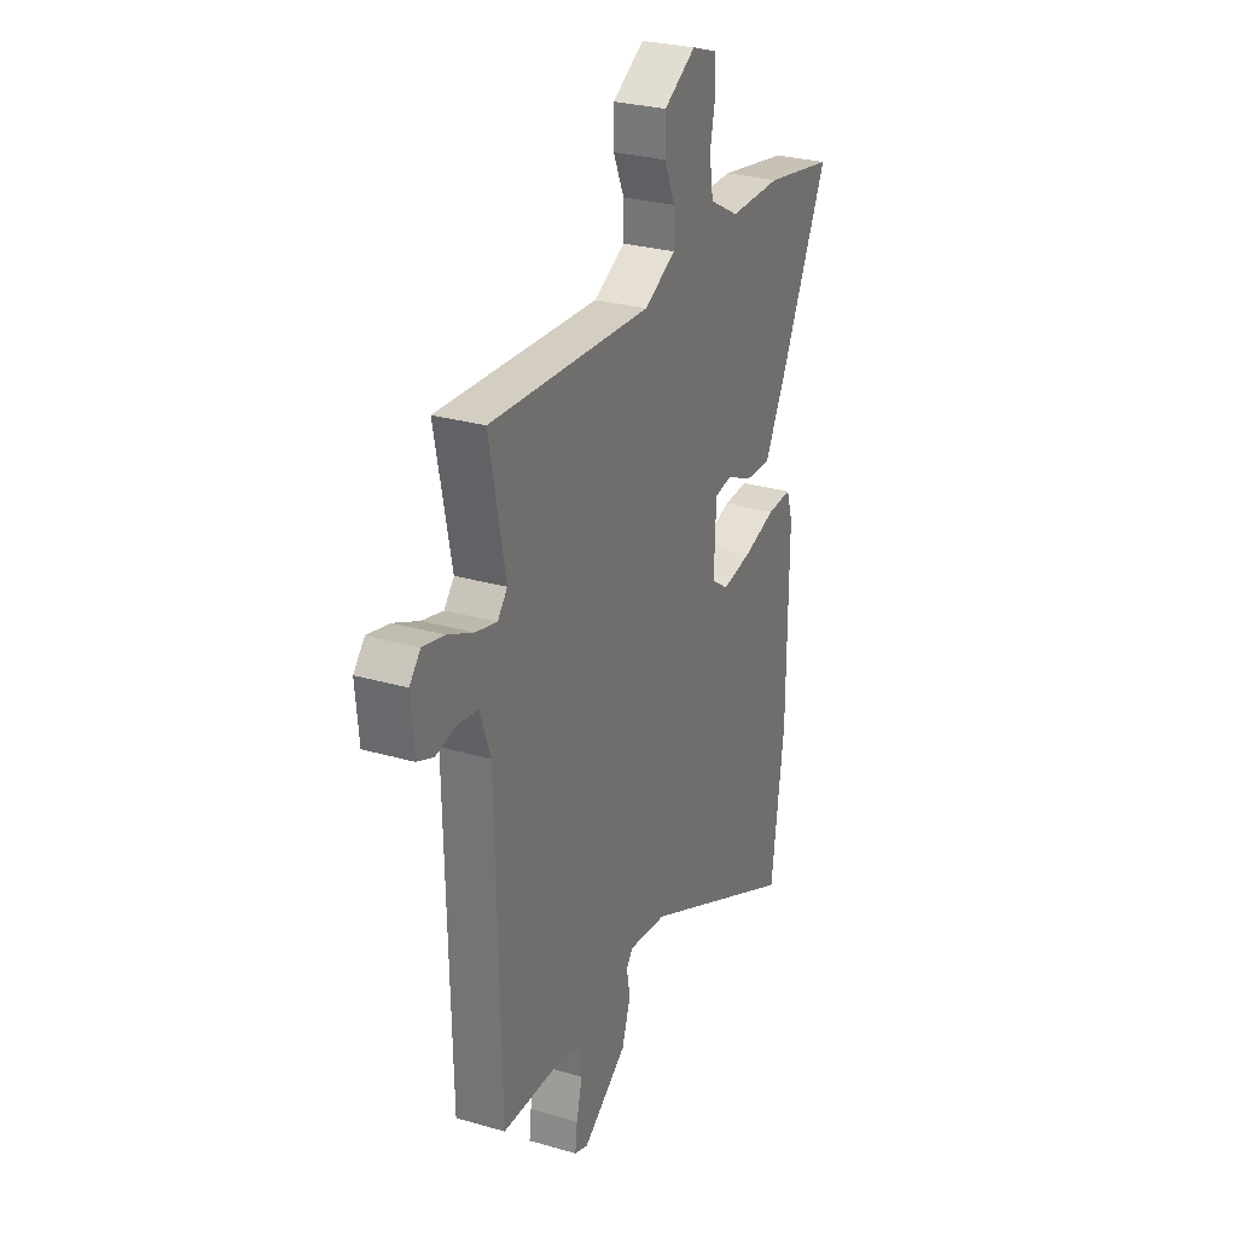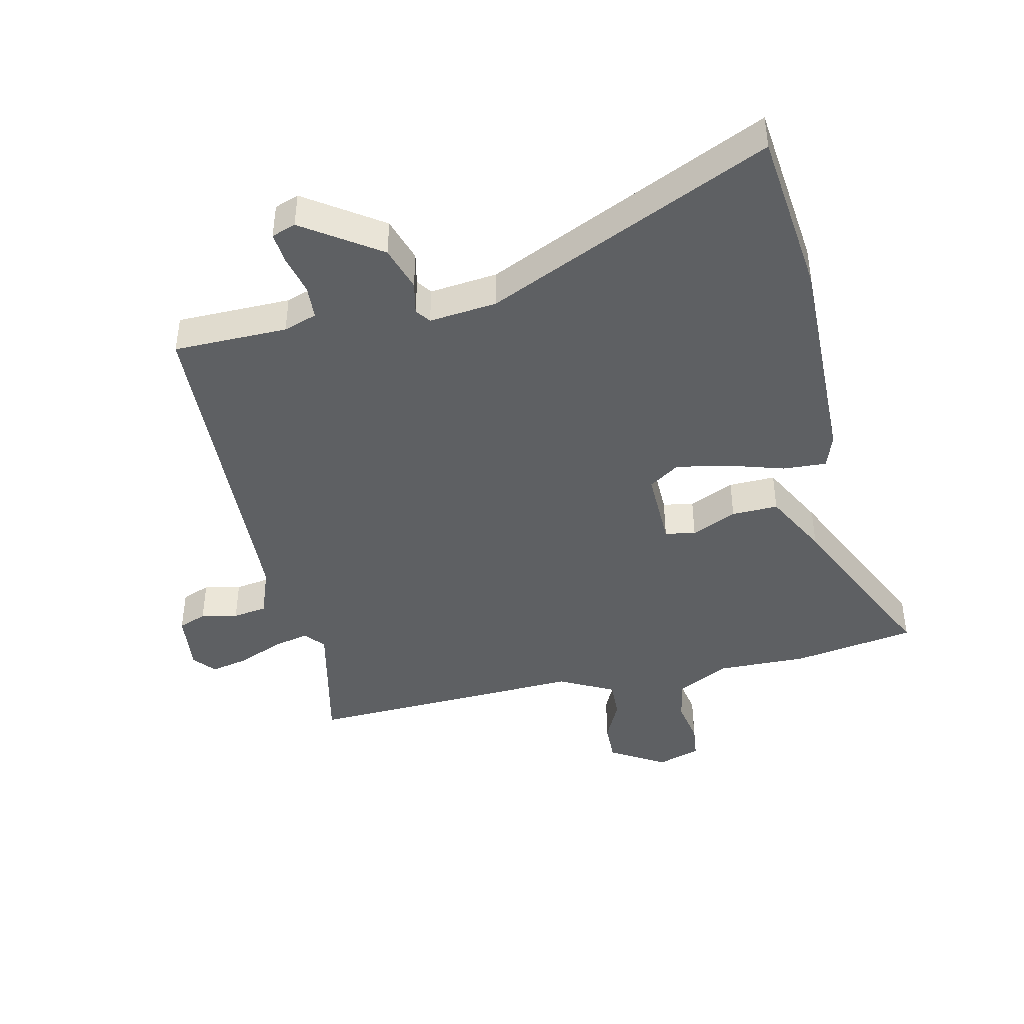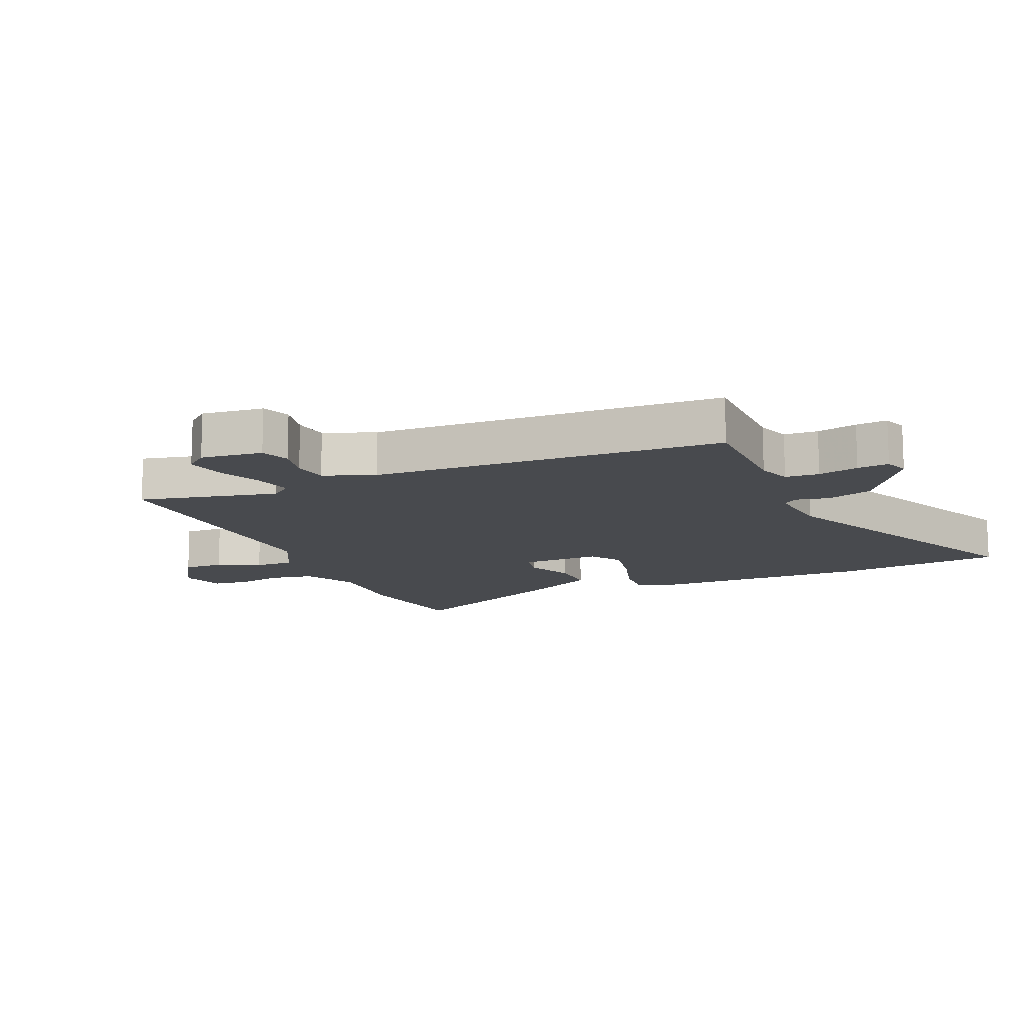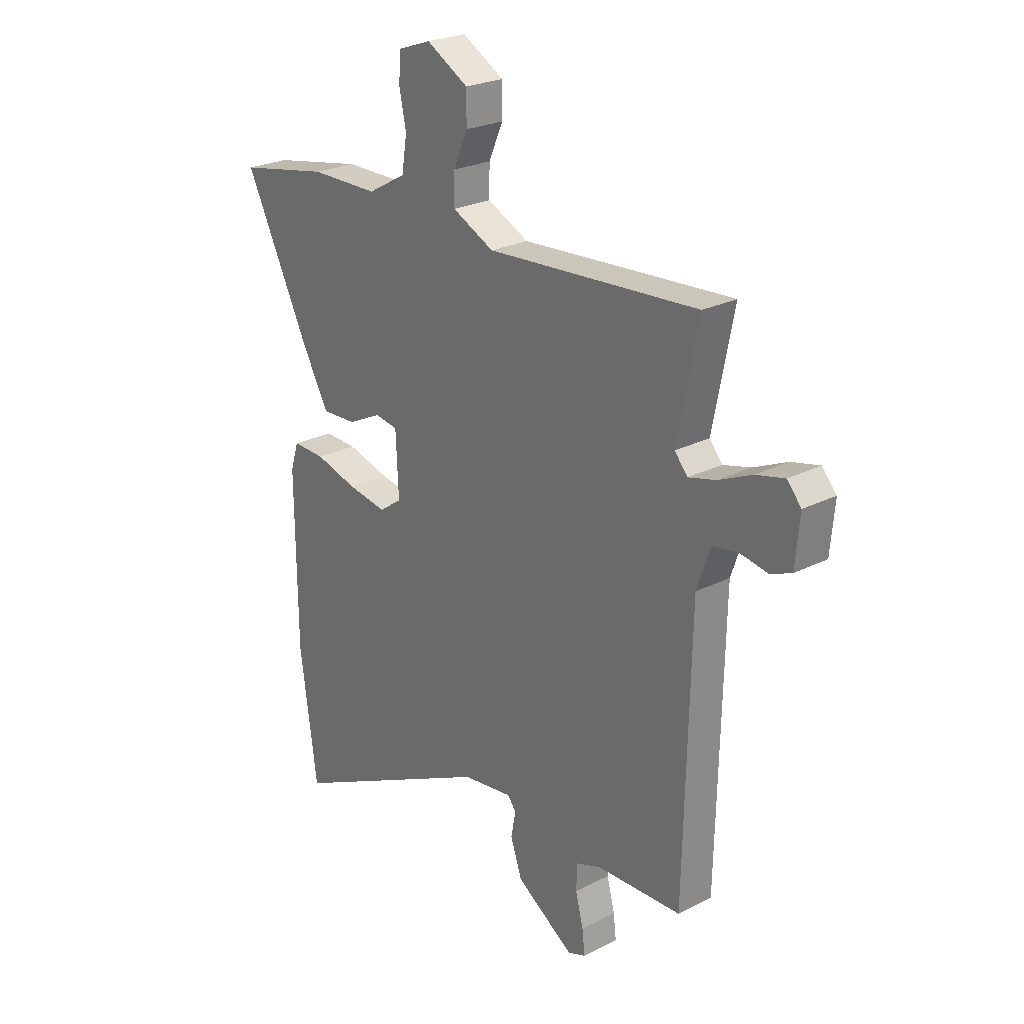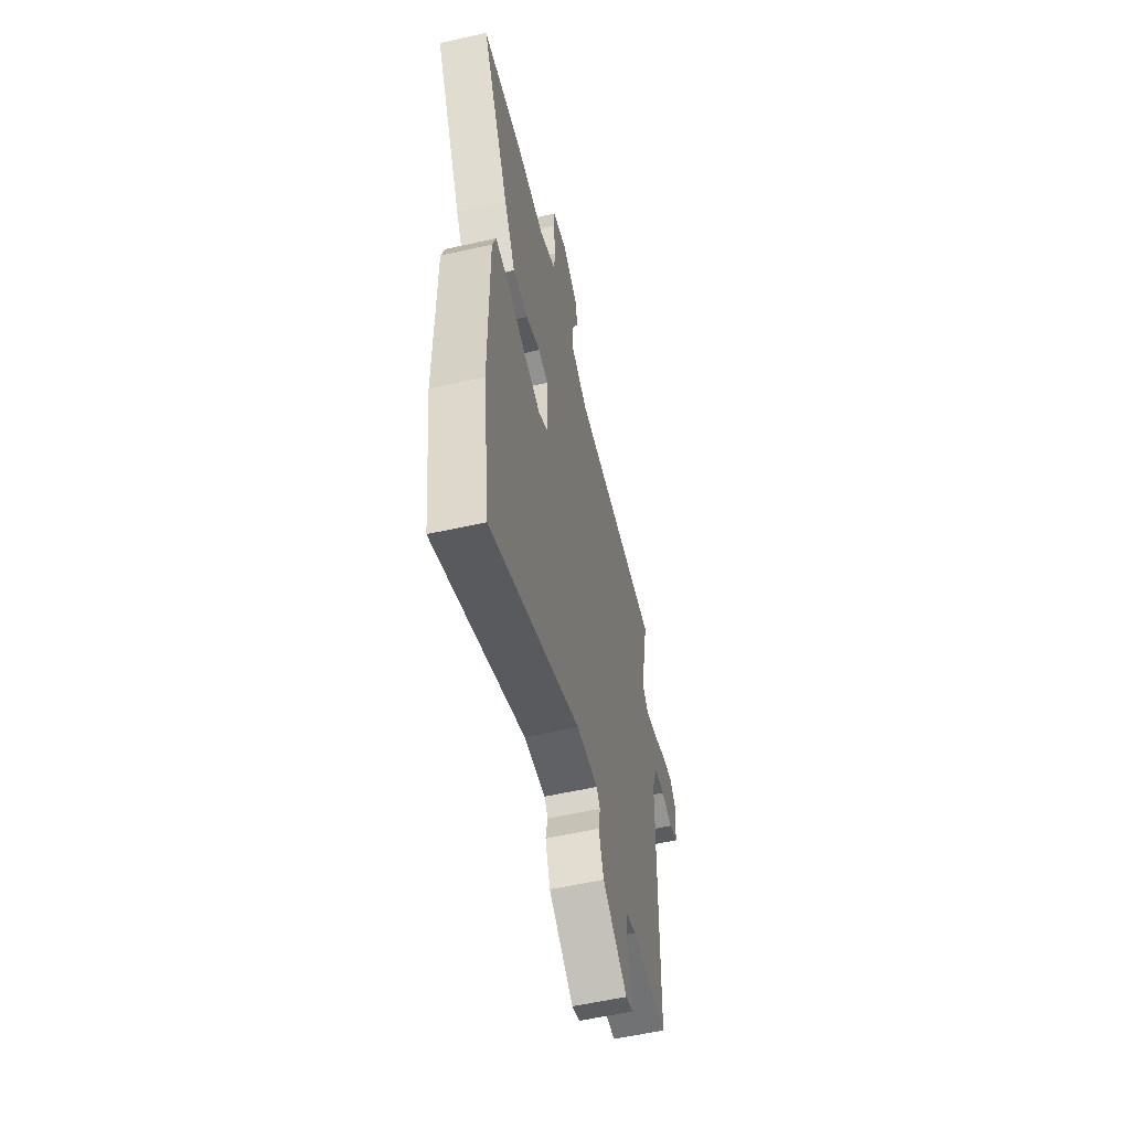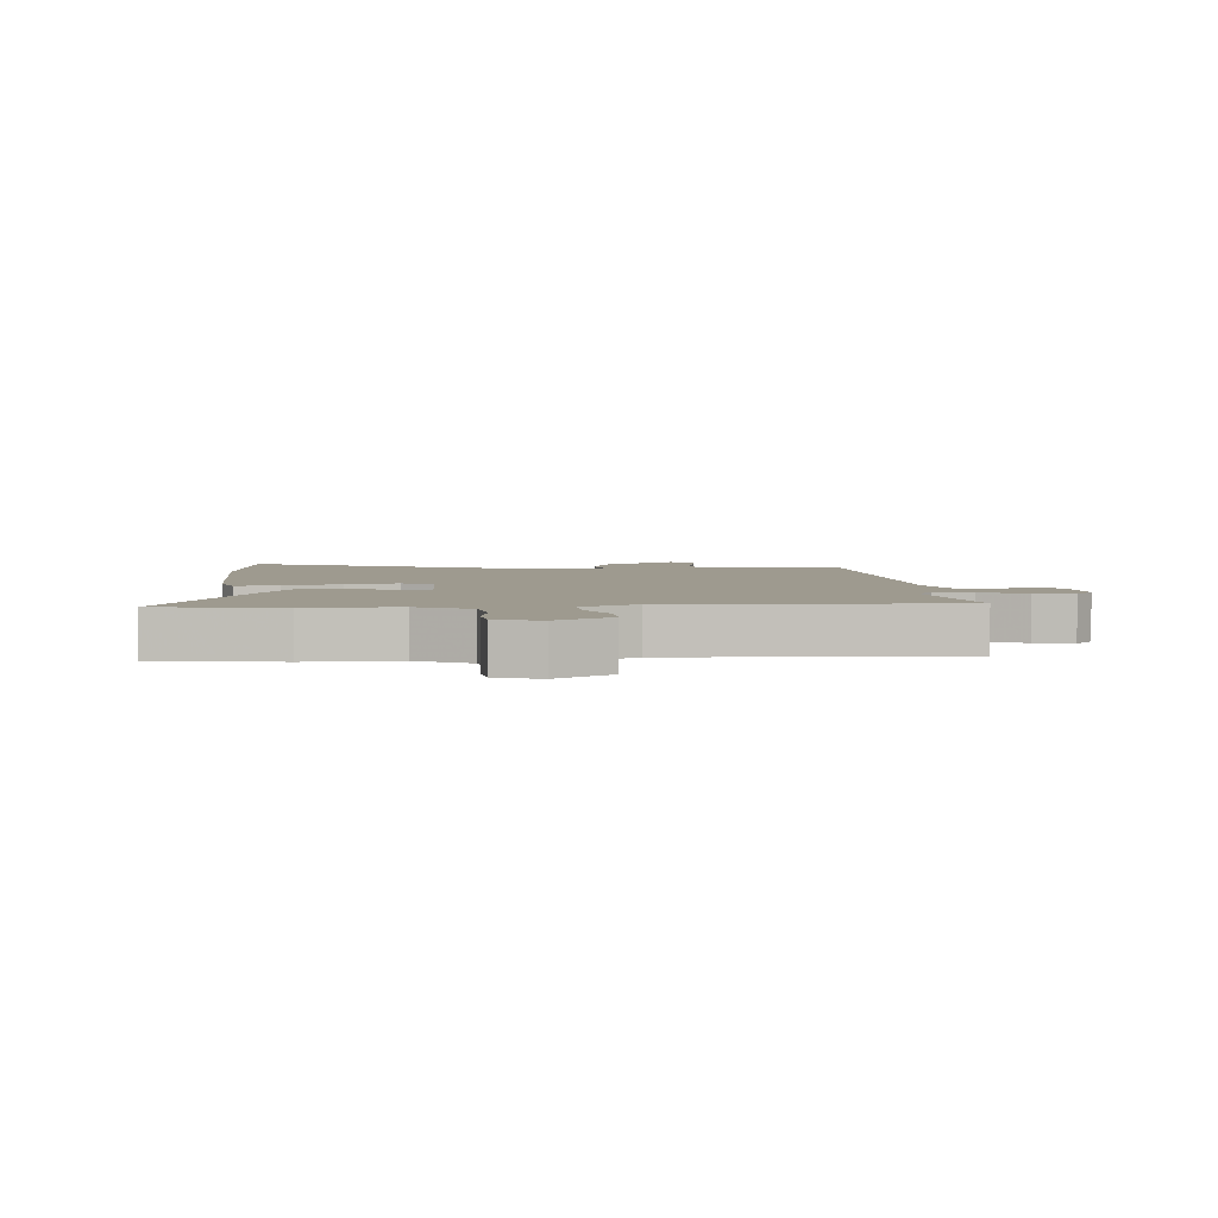
<metadata>
{"format":"obj","ext":"obj","renderer":"f3d","projection":"perspective","resolution":1024,"background":"white","views":[{"elev":28.4,"azim":113.5,"up":"+Z"},{"elev":-42.7,"azim":-168.7,"up":"+Y"},{"elev":-13.0,"azim":111.8,"up":"+Y"},{"elev":24.7,"azim":50.2,"up":"+Z"},{"elev":-57.6,"azim":-76.9,"up":"+Z"},{"elev":3.7,"azim":-6.4,"up":"+Y"}]}
</metadata>
<code>
v -0.601 0.07 0.481
v -0.401 0.07 0.519
v -0.252 0.07 0.52
v -0.168 0.07 0.567
v -0.157 0.07 0.638
v -0.172 0.07 0.711
v -0.167 0.07 0.769
v -0.096 0.07 0.794
v -0.005 0.07 0.742
v -0.005 0.07 0.676
v -0.036 0.07 0.606
v -0.037 0.07 0.543
v 0.054 0.07 0.499
v 0.514 0.07 0.53
v 0.469 0.07 0.303
v 0.497 0.07 0.27
v 0.557 0.07 0.286
v 0.629 0.07 0.319
v 0.691 0.07 0.334
v 0.722 0.07 0.299
v 0.713 0.07 0.198
v 0.667 0.07 0.179
v 0.607 0.07 0.19
v 0.551 0.07 0.18
v 0.522 0.07 0.096
v 0.51 0.07 -0.473
v 0.324 0.07 -0.48
v 0.27 0.07 -0.5
v 0.268 0.07 -0.555
v 0.285 0.07 -0.62
v 0.291 0.07 -0.671
v 0.252 0.07 -0.686
v 0.126 0.07 -0.604
v 0.101 0.07 -0.531
v 0.111 0.07 -0.477
v 0.093 0.07 -0.453
v -0.017 0.07 -0.468
v -0.474 0.07 -0.693
v -0.511 0.07 -0.419
v -0.513 0.07 -0.057
v -0.495 0.07 -0.001
v -0.424 0.07 -0.003
v -0.331 0.07 -0.029
v -0.245 0.07 -0.043
v -0.196 0.07 -0.008
v -0.202 0.07 0.122
v -0.252 0.07 0.13
v -0.325 0.07 0.094
v -0.401 0.07 0.09
v -0.459 0.07 0.195
v -0.601 0 0.481
v -0.401 0 0.519
v -0.252 0 0.52
v -0.168 0 0.567
v -0.157 0 0.638
v -0.172 0 0.711
v -0.167 0 0.769
v -0.096 0 0.794
v -0.005 0 0.742
v -0.005 0 0.676
v -0.036 0 0.606
v -0.037 0 0.543
v 0.054 0 0.499
v 0.514 0 0.53
v 0.469 0 0.303
v 0.497 0 0.27
v 0.557 0 0.286
v 0.629 0 0.319
v 0.691 0 0.334
v 0.722 0 0.299
v 0.713 0 0.198
v 0.667 0 0.179
v 0.607 0 0.19
v 0.551 0 0.18
v 0.522 0 0.096
v 0.51 0 -0.473
v 0.324 0 -0.48
v 0.27 0 -0.5
v 0.268 0 -0.555
v 0.285 0 -0.62
v 0.291 0 -0.671
v 0.252 0 -0.686
v 0.126 0 -0.604
v 0.101 0 -0.531
v 0.111 0 -0.477
v 0.093 0 -0.453
v -0.017 0 -0.468
v -0.474 0 -0.693
v -0.511 0 -0.419
v -0.513 0 -0.057
v -0.495 0 -0.001
v -0.424 0 -0.003
v -0.331 0 -0.029
v -0.245 0 -0.043
v -0.196 0 -0.008
v -0.202 0 0.122
v -0.252 0 0.13
v -0.325 0 0.094
v -0.401 0 0.09
v -0.459 0 0.195
f 47 48 49 50
f 46 47 50 1
f 40 41 42 43
f 40 43 44
f 37 38 39 40
f 36 37 40 44
f 32 33 34 35
f 30 31 32 35
f 29 30 35 36
f 28 29 36 44
f 25 26 27
f 25 27 28 44
f 20 21 22 23
f 20 23 24
f 17 18 19 20
f 16 17 20 24
f 15 16 24 25
f 13 14 15
f 8 9 10 11
f 8 11 12
f 5 6 7 8
f 4 5 8 12
f 3 4 12 13
f 46 1 2 3
f 15 25 44 45
f 15 45 46
f 3 13 15 46
f 100 99 98 97
f 51 100 97 96
f 93 92 91 90
f 94 93 90
f 90 89 88 87
f 94 90 87 86
f 85 84 83 82
f 85 82 81 80
f 86 85 80 79
f 94 86 79 78
f 77 76 75
f 94 78 77 75
f 73 72 71 70
f 74 73 70
f 70 69 68 67
f 74 70 67 66
f 75 74 66 65
f 65 64 63
f 61 60 59 58
f 62 61 58
f 58 57 56 55
f 62 58 55 54
f 63 62 54 53
f 53 52 51 96
f 95 94 75 65
f 96 95 65
f 96 65 63 53
f 1 51 52 2
f 2 52 53 3
f 3 53 54 4
f 4 54 55 5
f 5 55 56 6
f 6 56 57 7
f 7 57 58 8
f 8 58 59 9
f 9 59 60 10
f 10 60 61 11
f 11 61 62 12
f 12 62 63 13
f 13 63 64 14
f 14 64 65 15
f 15 65 66 16
f 16 66 67 17
f 17 67 68 18
f 18 68 69 19
f 19 69 70 20
f 20 70 71 21
f 21 71 72 22
f 22 72 73 23
f 23 73 74 24
f 24 74 75 25
f 25 75 76 26
f 26 76 77 27
f 27 77 78 28
f 28 78 79 29
f 29 79 80 30
f 30 80 81 31
f 31 81 82 32
f 32 82 83 33
f 33 83 84 34
f 34 84 85 35
f 35 85 86 36
f 36 86 87 37
f 37 87 88 38
f 38 88 89 39
f 39 89 90 40
f 40 90 91 41
f 41 91 92 42
f 42 92 93 43
f 43 93 94 44
f 44 94 95 45
f 45 95 96 46
f 46 96 97 47
f 47 97 98 48
f 48 98 99 49
f 49 99 100 50
f 50 100 51 1

</code>
